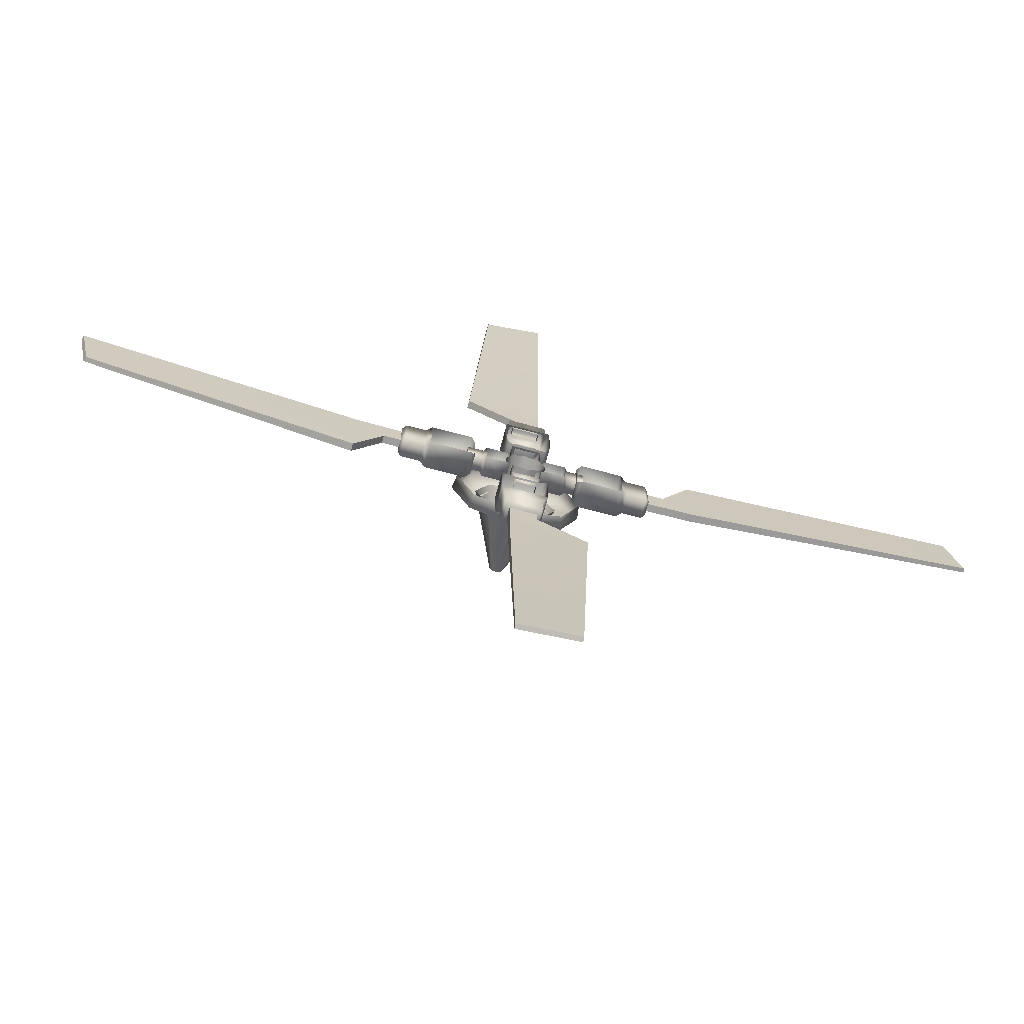
<metadata>
{"format":"obj","ext":"obj","renderer":"f3d","projection":"perspective","resolution":1024,"background":"white","views":[{"elev":-70.2,"azim":-15.0,"up":"+Z"}]}
</metadata>
<code>
g helicopter_rotor1
v -0.3503 -0.1763 0.3503
v -0.4954 -0.1763 2.575e-07
v -0.5108 -0.06758 2.384e-07
v -0.3612 -0.06758 0.3612
v -0.2846 -0.03847 2.575e-07
v 1.653e-09 -0.1763 0.4954
v -0.2013 -0.03847 0.2013
v -3.617e-09 -0.06758 0.5108
v 0.3503 -0.1763 0.3503
v 4.149e-08 -0.03847 0.2846
v 0.3612 -0.06758 0.3612
v 0.4954 -0.1763 3.433e-07
v 0.2013 -0.03847 0.2013
v 0.5108 -0.06758 3.338e-07
v 0.2846 -0.03847 3.147e-07
v 0.3503 -0.1763 -0.3503
v 0.4954 -0.1763 3.433e-07
v 0.5108 -0.06758 3.338e-07
v 0.3612 -0.06758 -0.3612
v 0.2846 -0.03847 3.147e-07
v 0.2013 -0.03847 -0.2013
v 8.678e-08 -0.1763 -0.4954
v 7.701e-08 -0.03847 -0.2846
v 8.652e-08 -0.06758 -0.5108
v -0.3503 -0.1763 -0.3503
v -0.2013 -0.03847 -0.2013
v -0.3612 -0.06758 -0.3612
v -0.4954 -0.1763 2.575e-07
v -0.5108 -0.06758 2.384e-07
v -0.2846 -0.03847 2.575e-07
v -0.0335 0.5125 -0.0335
v 2.337e-08 0.5125 -0.04738
v 0.0335 0.5125 -0.0335
v -0.04928 0.5125 4.768e-08
v 0.04928 0.5125 6.676e-08
v -0.0335 0.5125 0.0335
v -0.04928 0.5125 4.768e-08
v 0.04928 0.5125 6.676e-08
v 0.0335 0.5125 0.0335
v 4.903e-08 0.5125 0.04738
v -0.04928 0.5125 4.768e-08
v -0.3243 -0.08826 3.433e-07
v -0.2205 -0.08826 -0.2205
v -0.0335 0.5125 -0.0335
v 2.337e-08 0.5125 -0.04738
v 1.03e-07 -0.08826 -0.3118
v 0.0335 0.5125 -0.0335
v 0.2205 -0.08826 -0.2205
v 0.04928 0.5125 6.676e-08
v 0.3243 -0.08826 4.005e-07
v -0.04928 0.5125 4.768e-08
v -0.2205 -0.08826 0.2205
v -0.3243 -0.08826 3.433e-07
v -0.0335 0.5125 0.0335
v 4.25e-08 -0.08826 0.3118
v 4.903e-08 0.5125 0.04738
v 0.2205 -0.08826 0.2205
v 0.0335 0.5125 0.0335
v 0.04928 0.5125 6.676e-08
v 0.3243 -0.08826 4.005e-07
v 0.09577 -0.04931 -0.09577
v 0.1579 -0.4137 4.005e-07
v 0.1354 -0.04931 2.861e-07
v 0.1116 -0.4137 -0.1116
v 2.043e-08 -0.4137 -0.1579
v 3.411e-08 -0.04931 -0.1354
v -0.1116 -0.4137 -0.1116
v -0.09577 -0.04931 -0.09577
v -0.1354 -0.04931 2.575e-07
v -0.1579 -0.4137 3.624e-07
v 0.1579 -0.4137 4.005e-07
v 0.09577 -0.04931 0.09577
v 0.1354 -0.04931 2.861e-07
v 0.1116 -0.4137 0.1116
v -5.483e-09 -0.4137 0.1579
v -4.858e-10 -0.04931 0.1354
v -0.1116 -0.4137 0.1116
v -0.09577 -0.04931 0.09577
v -0.1579 -0.4137 3.624e-07
v -0.1354 -0.04931 2.575e-07
v 0.1517 -0.2575 -0.1124
v 0.3158 -0.2575 0.1124
v 0.1517 -0.2575 0.1124
v 0.3158 -0.2575 -0.1124
v 0.3396 -0.278 0.08396
v 0.3396 -0.278 -0.08396
v 0.4651 -0.278 -0.08396
v 0.4651 -0.278 0.08396
v 0.4651 -0.399 -0.08396
v 0.3396 -0.399 -0.08396
v 0.4651 -0.399 0.08396
v 0.3396 -0.399 0.08396
v 0.3158 -0.4195 -0.1124
v 0.1517 -0.4195 -0.1124
v 0.3158 -0.4195 0.1124
v 0.3396 -0.399 0.08396
v 0.1279 -0.278 -0.08396
v 0.1279 -0.399 -0.08396
v 0.1279 -0.278 0.08396
v 0.1517 -0.2575 0.1124
v 0.1279 -0.399 0.08396
v 0.1517 -0.4195 0.1124
v 0.3158 -0.2575 0.1124
v 0.3396 -0.278 0.08396
v 0.4651 -0.278 0.08396
v 0.4651 -0.399 0.08396
v -0.1124 -0.2575 -0.1517
v 0.1124 -0.2575 -0.3158
v 0.1124 -0.2575 -0.1517
v -0.1124 -0.2575 -0.3158
v 0.08396 -0.278 -0.3396
v -0.08396 -0.278 -0.3396
v -0.08396 -0.278 -0.4651
v 0.08396 -0.278 -0.4651
v -0.08396 -0.399 -0.4651
v -0.08396 -0.399 -0.3396
v 0.08396 -0.399 -0.4651
v 0.08396 -0.399 -0.3396
v -0.1124 -0.4195 -0.3158
v -0.1124 -0.4195 -0.1517
v 0.1124 -0.4195 -0.3158
v 0.08396 -0.399 -0.3396
v -0.08396 -0.278 -0.1279
v -0.08396 -0.399 -0.1279
v 0.08396 -0.278 -0.1279
v 0.1124 -0.2575 -0.1517
v 0.08396 -0.399 -0.1279
v 0.1124 -0.4195 -0.1517
v 0.1124 -0.2575 -0.3158
v 0.08396 -0.278 -0.3396
v 0.08396 -0.278 -0.4651
v 0.08396 -0.399 -0.4651
v -0.1517 -0.2575 0.1124
v -0.3158 -0.2575 -0.1124
v -0.1517 -0.2575 -0.1124
v -0.3158 -0.2575 0.1124
v -0.3396 -0.278 -0.08396
v -0.3396 -0.278 0.08396
v -0.4651 -0.278 0.08396
v -0.4651 -0.278 -0.08396
v -0.4651 -0.399 0.08396
v -0.3396 -0.399 0.08396
v -0.4651 -0.399 -0.08396
v -0.3396 -0.399 -0.08396
v -0.3396 -0.399 -0.08396
v -0.3396 -0.278 -0.08396
v -0.3158 -0.2575 -0.1124
v -0.3158 -0.4195 -0.1124
v -0.1517 -0.2575 -0.1124
v -0.3158 -0.4195 0.1124
v -0.1517 -0.4195 -0.1124
v -0.1279 -0.399 -0.08396
v -0.1279 -0.278 -0.08396
v -0.1517 -0.4195 0.1124
v -0.1279 -0.278 0.08396
v -0.1279 -0.399 0.08396
v 0.1124 -0.2575 0.1517
v -0.1124 -0.2575 0.3158
v -0.1124 -0.2575 0.1517
v 0.1124 -0.2575 0.3158
v -0.08396 -0.278 0.3396
v 0.08396 -0.278 0.3396
v 0.08396 -0.278 0.4651
v -0.08396 -0.278 0.4651
v 0.08396 -0.399 0.4651
v 0.08396 -0.399 0.3396
v -0.08396 -0.399 0.4651
v -0.08396 -0.399 0.3396
v 0.1124 -0.4195 0.3158
v 0.1124 -0.4195 0.1517
v -0.1124 -0.4195 0.3158
v -0.08396 -0.399 0.3396
v 0.08396 -0.278 0.1279
v 0.08396 -0.399 0.1279
v -0.08396 -0.278 0.1279
v -0.1124 -0.2575 0.1517
v -0.08396 -0.399 0.1279
v -0.1124 -0.4195 0.1517
v -0.1124 -0.2575 0.3158
v -0.08396 -0.278 0.3396
v -0.08396 -0.278 0.4651
v -0.08396 -0.399 0.4651
v 0.1274 -0.4147 -0.3935
v -0.1639 -0.4147 -0.3935
v -0.1639 -0.2623 -0.3935
v 0.1274 -0.2623 -0.3935
v -0.1404 -0.3934 -1.011
v 0.1039 -0.3934 -1.011
v 0.1039 -0.2836 -1.011
v -0.1404 -0.2836 -1.011
v 0.1599 -0.4442 -0.7699
v -0.166 -0.4166 -0.8158
v -0.1963 -0.4442 -0.7699
v 0.1295 -0.4166 -0.8158
v -0.166 -0.4166 -0.9819
v 0.1295 -0.4166 -0.9819
v 0.1039 -0.3934 -1.011
v -0.1404 -0.3934 -1.011
v 0.1599 -0.4442 -0.4302
v 0.1274 -0.4147 -0.3935
v 0.1274 -0.2623 -0.3935
v 0.1599 -0.2328 -0.4302
v 0.1599 -0.2328 -0.7699
v 0.1599 -0.4442 -0.7699
v 0.1295 -0.4166 -0.8158
v 0.1295 -0.2604 -0.8158
v 0.1295 -0.4166 -0.9819
v 0.1295 -0.2604 -0.9819
v 0.1039 -0.2836 -1.011
v 0.1039 -0.3934 -1.011
v -0.1639 -0.2623 -0.3935
v -0.1639 -0.4147 -0.3935
v -0.1963 -0.4442 -0.4302
v -0.1963 -0.2328 -0.4302
v 0.1274 -0.2623 -0.3935
v 0.1599 -0.2328 -0.4302
v -0.1963 -0.2328 -0.7699
v 0.1599 -0.2328 -0.7699
v -0.1963 -0.4442 -0.7699
v 0.1295 -0.2604 -0.8158
v -0.166 -0.2604 -0.8158
v -0.166 -0.4166 -0.8158
v 0.1295 -0.2604 -0.9819
v -0.166 -0.2604 -0.9819
v -0.166 -0.4166 -0.9819
v -0.1404 -0.3934 -1.011
v -0.1404 -0.2836 -1.011
v 0.1039 -0.2836 -1.011
v -0.4115 -0.4147 -0.1366
v -0.4115 -0.4147 0.1666
v -0.4115 -0.2623 0.1666
v -0.4115 -0.2623 -0.1366
v -0.9964 -0.3934 0.1421
v -0.9964 -0.3934 -0.1121
v -0.9964 -0.2836 -0.1121
v -0.9964 -0.2836 0.1421
v -0.7681 -0.4442 -0.1704
v -0.8116 -0.4166 0.1688
v -0.7681 -0.4442 0.2004
v -0.8116 -0.4166 -0.1388
v -0.969 -0.4166 0.1688
v -0.969 -0.4166 -0.1388
v -0.9964 -0.3934 -0.1121
v -0.9964 -0.3934 0.1421
v -0.4463 -0.4442 -0.1704
v -0.4115 -0.4147 -0.1366
v -0.4115 -0.2623 -0.1366
v -0.4463 -0.2328 -0.1704
v -0.7681 -0.2328 -0.1704
v -0.7681 -0.4442 -0.1704
v -0.8116 -0.4166 -0.1388
v -0.8116 -0.2604 -0.1388
v -0.969 -0.4166 -0.1388
v -0.969 -0.2604 -0.1388
v -0.9964 -0.2836 -0.1121
v -0.9964 -0.3934 -0.1121
v -0.4115 -0.2623 0.1666
v -0.4115 -0.4147 0.1666
v -0.4463 -0.4442 0.2004
v -0.4463 -0.2328 0.2004
v -0.4115 -0.2623 -0.1366
v -0.4463 -0.2328 -0.1704
v -0.7681 -0.2328 0.2004
v -0.7681 -0.2328 -0.1704
v -0.7681 -0.4442 0.2004
v -0.8116 -0.2604 -0.1388
v -0.8116 -0.2604 0.1688
v -0.8116 -0.4166 0.1688
v -0.969 -0.2604 -0.1388
v -0.969 -0.2604 0.1688
v -0.969 -0.4166 0.1688
v -0.9964 -0.3934 0.1421
v -0.9964 -0.2836 0.1421
v -0.9964 -0.2836 -0.1121
v -0.1319 -0.4147 0.3935
v 0.1594 -0.4147 0.3935
v 0.1594 -0.2623 0.3935
v -0.1319 -0.2623 0.3935
v 0.1359 -0.3934 1.011
v -0.1084 -0.3934 1.011
v -0.1084 -0.2836 1.011
v 0.1359 -0.2836 1.011
v -0.1644 -0.4442 0.7699
v 0.1615 -0.4166 0.8158
v 0.1918 -0.4442 0.7699
v -0.134 -0.4166 0.8158
v 0.1615 -0.4166 0.9819
v -0.134 -0.4166 0.9819
v -0.1084 -0.3934 1.011
v 0.1359 -0.3934 1.011
v -0.1644 -0.4442 0.4302
v -0.1319 -0.4147 0.3935
v -0.1319 -0.2623 0.3935
v -0.1644 -0.2328 0.4302
v -0.1644 -0.2328 0.7699
v -0.1644 -0.4442 0.7699
v -0.134 -0.4166 0.8158
v -0.134 -0.2604 0.8158
v -0.134 -0.4166 0.9819
v -0.134 -0.2604 0.9819
v -0.1084 -0.2836 1.011
v -0.1084 -0.3934 1.011
v 0.1594 -0.2623 0.3935
v 0.1594 -0.4147 0.3935
v 0.1918 -0.4442 0.4302
v 0.1918 -0.2328 0.4302
v -0.1319 -0.2623 0.3935
v -0.1644 -0.2328 0.4302
v 0.1918 -0.2328 0.7699
v -0.1644 -0.2328 0.7699
v 0.1918 -0.4442 0.7699
v -0.134 -0.2604 0.8158
v 0.1615 -0.2604 0.8158
v 0.1615 -0.4166 0.8158
v -0.134 -0.2604 0.9819
v 0.1615 -0.2604 0.9819
v 0.1615 -0.4166 0.9819
v 0.1359 -0.3934 1.011
v 0.1359 -0.2836 1.011
v -0.1084 -0.2836 1.011
v 0.4115 -0.4147 0.1427
v 0.4115 -0.4147 -0.1605
v 0.4115 -0.2623 -0.1605
v 0.4115 -0.2623 0.1427
v 0.9964 -0.3934 -0.1361
v 0.9964 -0.3934 0.1182
v 0.9964 -0.2836 0.1182
v 0.9964 -0.2836 -0.1361
v 0.7681 -0.4442 0.1765
v 0.8116 -0.4166 -0.1627
v 0.7681 -0.4442 -0.1943
v 0.8116 -0.4166 0.1449
v 0.969 -0.4166 -0.1627
v 0.969 -0.4166 0.1449
v 0.9964 -0.3934 0.1182
v 0.9964 -0.3934 -0.1361
v 0.4463 -0.4442 0.1765
v 0.4115 -0.4147 0.1427
v 0.4115 -0.2623 0.1427
v 0.4463 -0.2328 0.1765
v 0.7681 -0.2328 0.1765
v 0.7681 -0.4442 0.1765
v 0.8116 -0.4166 0.1449
v 0.8116 -0.2604 0.1449
v 0.969 -0.4166 0.1449
v 0.969 -0.2604 0.1449
v 0.9964 -0.2836 0.1182
v 0.9964 -0.3934 0.1182
v 0.4115 -0.2623 -0.1605
v 0.4115 -0.4147 -0.1605
v 0.4463 -0.4442 -0.1943
v 0.4463 -0.2328 -0.1943
v 0.4115 -0.2623 0.1427
v 0.4463 -0.2328 0.1765
v 0.7681 -0.2328 -0.1943
v 0.7681 -0.2328 0.1765
v 0.7681 -0.4442 -0.1943
v 0.8116 -0.2604 0.1449
v 0.8116 -0.2604 -0.1627
v 0.8116 -0.4166 -0.1627
v 0.969 -0.2604 0.1449
v 0.969 -0.2604 -0.1627
v 0.969 -0.4166 -0.1627
v 0.9964 -0.3934 -0.1361
v 0.9964 -0.2836 -0.1361
v 0.9964 -0.2836 0.1182
v -0.9323 -0.3721 0.121
v -0.9323 -0.3721 -0.09155
v -1.129 -0.3746 -0.09155
v -1.129 -0.3746 0.121
v -1.354 -0.3771 0.121
v -1.354 -0.3771 -0.472
v -3.462 -0.4847 -0.3552
v -3.557 -0.4961 0.113
v -0.9323 -0.3721 0.121
v -1.13 -0.3144 0.121
v -0.9323 -0.3119 0.121
v -1.129 -0.3746 0.121
v -1.355 -0.3169 0.121
v -1.354 -0.3771 0.121
v -3.569 -0.4629 0.1105
v -3.557 -0.4961 0.113
v -0.9323 -0.3119 -0.09155
v -0.9323 -0.3119 0.121
v -1.13 -0.3144 0.121
v -1.13 -0.3144 -0.09155
v -1.355 -0.3169 0.121
v -1.355 -0.3169 -0.472
v -3.569 -0.4629 0.1105
v -3.474 -0.4483 -0.3578
v -0.9323 -0.3721 -0.09155
v -0.9323 -0.3119 -0.09155
v -1.13 -0.3144 -0.09155
v -1.129 -0.3746 -0.09155
v -3.462 -0.4847 -0.3552
v -1.354 -0.3771 -0.472
v -1.355 -0.3169 -0.472
v -3.474 -0.4483 -0.3578
v -1.354 -0.3771 -0.472
v -1.129 -0.3746 -0.09155
v -1.13 -0.3144 -0.09155
v -1.355 -0.3169 -0.472
v -3.569 -0.4629 0.1105
v -3.557 -0.4961 0.113
v -3.462 -0.4847 -0.3552
v -3.474 -0.4483 -0.3578
v -0.121 -0.3721 -0.9323
v 0.09155 -0.3721 -0.9323
v 0.09155 -0.3746 -1.129
v -0.121 -0.3746 -1.129
v -0.121 -0.3771 -1.354
v 0.472 -0.3771 -1.354
v 0.3552 -0.4847 -3.462
v -0.113 -0.4961 -3.557
v -0.121 -0.3721 -0.9323
v -0.121 -0.3144 -1.13
v -0.121 -0.3119 -0.9323
v -0.121 -0.3746 -1.129
v -0.121 -0.3169 -1.355
v -0.121 -0.3771 -1.354
v -0.1105 -0.4629 -3.569
v -0.113 -0.4961 -3.557
v 0.09155 -0.3119 -0.9323
v -0.121 -0.3119 -0.9323
v -0.121 -0.3144 -1.13
v 0.09155 -0.3144 -1.13
v -0.121 -0.3169 -1.355
v 0.472 -0.3169 -1.355
v -0.1105 -0.4629 -3.569
v 0.3578 -0.4483 -3.474
v 0.09155 -0.3721 -0.9323
v 0.09155 -0.3119 -0.9323
v 0.09155 -0.3144 -1.13
v 0.09155 -0.3746 -1.129
v 0.3552 -0.4847 -3.462
v 0.472 -0.3771 -1.354
v 0.472 -0.3169 -1.355
v 0.3578 -0.4483 -3.474
v 0.472 -0.3771 -1.354
v 0.09155 -0.3746 -1.129
v 0.09155 -0.3144 -1.13
v 0.472 -0.3169 -1.355
v -0.1105 -0.4629 -3.569
v -0.113 -0.4961 -3.557
v 0.3552 -0.4847 -3.462
v 0.3578 -0.4483 -3.474
v 0.9323 -0.3721 -0.121
v 0.9323 -0.3721 0.09155
v 1.129 -0.3746 0.09155
v 1.129 -0.3746 -0.121
v 1.354 -0.3771 -0.121
v 1.354 -0.3771 0.472
v 3.462 -0.4847 0.3552
v 3.557 -0.4961 -0.113
v 0.9323 -0.3721 -0.121
v 1.13 -0.3144 -0.121
v 0.9323 -0.3119 -0.121
v 1.129 -0.3746 -0.121
v 1.355 -0.3169 -0.121
v 1.354 -0.3771 -0.121
v 3.569 -0.4629 -0.1105
v 3.557 -0.4961 -0.113
v 0.9323 -0.3119 0.09155
v 0.9323 -0.3119 -0.121
v 1.13 -0.3144 -0.121
v 1.13 -0.3144 0.09155
v 1.355 -0.3169 -0.121
v 1.355 -0.3169 0.472
v 3.569 -0.4629 -0.1105
v 3.474 -0.4483 0.3578
v 0.9323 -0.3721 0.09155
v 0.9323 -0.3119 0.09155
v 1.13 -0.3144 0.09155
v 1.129 -0.3746 0.09155
v 3.462 -0.4847 0.3552
v 1.354 -0.3771 0.472
v 1.355 -0.3169 0.472
v 3.474 -0.4483 0.3578
v 1.354 -0.3771 0.472
v 1.129 -0.3746 0.09155
v 1.13 -0.3144 0.09155
v 1.355 -0.3169 0.472
v 3.569 -0.4629 -0.1105
v 3.557 -0.4961 -0.113
v 3.462 -0.4847 0.3552
v 3.474 -0.4483 0.3578
v 0.121 -0.3721 0.9323
v -0.09155 -0.3721 0.9323
v -0.09155 -0.3746 1.129
v 0.121 -0.3746 1.129
v 0.121 -0.3771 1.354
v -0.472 -0.3771 1.354
v -0.3552 -0.4847 3.462
v 0.113 -0.4961 3.557
v 0.121 -0.3721 0.9323
v 0.121 -0.3144 1.13
v 0.121 -0.3119 0.9323
v 0.121 -0.3746 1.129
v 0.121 -0.3169 1.355
v 0.121 -0.3771 1.354
v 0.1105 -0.4629 3.569
v 0.113 -0.4961 3.557
v -0.09155 -0.3119 0.9323
v 0.121 -0.3119 0.9323
v 0.121 -0.3144 1.13
v -0.09155 -0.3144 1.13
v 0.121 -0.3169 1.355
v -0.472 -0.3169 1.355
v 0.1105 -0.4629 3.569
v -0.3578 -0.4483 3.474
v -0.09155 -0.3721 0.9323
v -0.09155 -0.3119 0.9323
v -0.09155 -0.3144 1.13
v -0.09155 -0.3746 1.129
v -0.3552 -0.4847 3.462
v -0.472 -0.3771 1.354
v -0.472 -0.3169 1.355
v -0.3578 -0.4483 3.474
v -0.472 -0.3771 1.354
v -0.09155 -0.3746 1.129
v -0.09155 -0.3144 1.13
v -0.472 -0.3169 1.355
v 0.1105 -0.4629 3.569
v 0.113 -0.4961 3.557
v -0.3552 -0.4847 3.462
v -0.3578 -0.4483 3.474
g helicopter_rotor1_0
f 3 2 1
f 4 3 1
f 5 3 4
f 4 1 6
f 7 5 4
f 8 4 6
f 7 4 8
f 8 6 9
f 10 7 8
f 11 8 9
f 10 8 11
f 11 9 12
f 13 10 11
f 14 11 12
f 13 11 14
f 15 13 14
f 18 17 16
f 19 18 16
f 20 18 19
f 21 20 19
f 19 16 22
f 23 21 19
f 24 19 22
f 24 23 19
f 24 22 25
f 26 23 24
f 27 24 25
f 27 26 24
f 27 25 28
f 29 27 28
f 26 27 29
f 30 26 29
f 33 32 31
f 31 34 33
f 34 35 33
f 38 37 36
f 36 39 38
f 36 40 39
f 43 42 41
f 44 43 41
f 43 44 45
f 46 43 45
f 46 45 47
f 48 46 47
f 48 47 49
f 50 48 49
f 53 52 51
f 52 54 51
f 52 55 54
f 55 56 54
f 55 57 56
f 57 58 56
f 58 57 59
f 57 60 59
f 63 62 61
f 62 64 61
f 61 64 65
f 66 61 65
f 66 65 67
f 68 66 67
f 68 67 69
f 67 70 69
f 73 72 71
f 72 74 71
f 74 72 75
f 72 76 75
f 75 76 77
f 76 78 77
f 77 78 79
f 78 80 79
f 83 82 81
f 82 84 81
f 84 82 85
f 86 84 85
f 87 86 85
f 88 87 85
f 87 89 86
f 89 90 86
f 89 91 90
f 91 92 90
f 93 84 86
f 90 93 86
f 84 93 94
f 81 84 94
f 95 93 90
f 96 95 90
f 81 94 97
f 94 98 97
f 81 97 99
f 100 81 99
f 100 99 101
f 102 100 101
f 102 95 100
f 95 103 100
f 103 95 96
f 104 103 96
f 105 104 96
f 106 105 96
f 109 108 107
f 108 110 107
f 110 108 111
f 112 110 111
f 113 112 111
f 114 113 111
f 113 115 112
f 115 116 112
f 115 117 116
f 117 118 116
f 119 110 112
f 116 119 112
f 110 119 120
f 107 110 120
f 121 119 116
f 122 121 116
f 107 120 123
f 120 124 123
f 107 123 125
f 126 107 125
f 126 125 127
f 128 126 127
f 128 121 126
f 121 129 126
f 129 121 122
f 130 129 122
f 131 130 122
f 132 131 122
f 135 134 133
f 134 136 133
f 136 134 137
f 138 136 137
f 139 138 137
f 140 139 137
f 139 141 138
f 141 142 138
f 141 143 142
f 143 144 142
f 143 140 145
f 140 146 145
f 146 147 145
f 147 148 145
f 145 148 142
f 148 147 149
f 142 150 138
f 148 150 142
f 150 136 138
f 151 148 149
f 151 149 152
f 149 153 152
f 136 150 154
f 149 133 153
f 133 136 154
f 133 155 153
f 133 154 155
f 154 156 155
f 159 158 157
f 158 160 157
f 160 158 161
f 162 160 161
f 163 162 161
f 164 163 161
f 163 165 162
f 165 166 162
f 165 167 166
f 167 168 166
f 169 160 162
f 166 169 162
f 160 169 170
f 157 160 170
f 171 169 166
f 172 171 166
f 157 170 173
f 170 174 173
f 157 173 175
f 176 157 175
f 176 175 177
f 178 176 177
f 178 171 176
f 171 179 176
f 179 171 172
f 180 179 172
f 181 180 172
f 182 181 172
f 185 184 183
f 186 185 183
f 189 188 187
f 190 189 187
f 193 192 191
f 192 194 191
f 192 195 194
f 195 196 194
f 196 195 197
f 195 198 197
f 201 200 199
f 202 201 199
f 203 202 199
f 204 203 199
f 204 205 203
f 205 206 203
f 205 207 206
f 207 208 206
f 208 207 209
f 207 210 209
f 213 212 211
f 214 213 211
f 214 211 215
f 216 214 215
f 214 217 213
f 217 214 216
f 218 217 216
f 217 219 213
f 218 220 217
f 217 221 219
f 220 221 217
f 221 222 219
f 220 223 221
f 221 224 222
f 223 224 221
f 224 225 222
f 225 224 226
f 224 227 226
f 224 223 227
f 223 228 227
f 231 230 229
f 232 231 229
f 235 234 233
f 236 235 233
f 239 238 237
f 238 240 237
f 238 241 240
f 241 242 240
f 242 241 243
f 241 244 243
f 247 246 245
f 248 247 245
f 249 248 245
f 250 249 245
f 250 251 249
f 251 252 249
f 251 253 252
f 253 254 252
f 254 253 255
f 253 256 255
f 259 258 257
f 260 259 257
f 260 257 261
f 262 260 261
f 260 263 259
f 263 260 262
f 264 263 262
f 263 265 259
f 264 266 263
f 263 267 265
f 266 267 263
f 267 268 265
f 266 269 267
f 267 270 268
f 269 270 267
f 270 271 268
f 271 270 272
f 270 273 272
f 270 269 273
f 269 274 273
f 277 276 275
f 278 277 275
f 281 280 279
f 282 281 279
f 285 284 283
f 284 286 283
f 284 287 286
f 287 288 286
f 288 287 289
f 287 290 289
f 293 292 291
f 294 293 291
f 295 294 291
f 296 295 291
f 296 297 295
f 297 298 295
f 297 299 298
f 299 300 298
f 300 299 301
f 299 302 301
f 305 304 303
f 306 305 303
f 306 303 307
f 308 306 307
f 306 309 305
f 309 306 308
f 310 309 308
f 309 311 305
f 310 312 309
f 309 313 311
f 312 313 309
f 313 314 311
f 312 315 313
f 313 316 314
f 315 316 313
f 316 317 314
f 317 316 318
f 316 319 318
f 316 315 319
f 315 320 319
f 323 322 321
f 324 323 321
f 327 326 325
f 328 327 325
f 331 330 329
f 330 332 329
f 330 333 332
f 333 334 332
f 334 333 335
f 333 336 335
f 339 338 337
f 340 339 337
f 341 340 337
f 342 341 337
f 342 343 341
f 343 344 341
f 343 345 344
f 345 346 344
f 346 345 347
f 345 348 347
f 351 350 349
f 352 351 349
f 352 349 353
f 354 352 353
f 352 355 351
f 355 352 354
f 356 355 354
f 355 357 351
f 356 358 355
f 355 359 357
f 358 359 355
f 359 360 357
f 358 361 359
f 359 362 360
f 361 362 359
f 362 363 360
f 363 362 364
f 362 365 364
f 362 361 365
f 361 366 365
f 369 368 367
f 370 369 367
f 369 370 371
f 372 369 371
f 373 372 371
f 374 373 371
f 377 376 375
f 376 378 375
f 378 376 379
f 380 378 379
f 380 379 381
f 382 380 381
f 385 384 383
f 386 385 383
f 387 385 386
f 388 387 386
f 389 387 388
f 390 389 388
f 393 392 391
f 394 393 391
f 397 396 395
f 398 397 395
f 401 400 399
f 402 401 399
f 405 404 403
f 406 405 403
f 409 408 407
f 410 409 407
f 409 410 411
f 412 409 411
f 413 412 411
f 414 413 411
f 417 416 415
f 416 418 415
f 418 416 419
f 420 418 419
f 420 419 421
f 422 420 421
f 425 424 423
f 426 425 423
f 427 425 426
f 428 427 426
f 429 427 428
f 430 429 428
f 433 432 431
f 434 433 431
f 437 436 435
f 438 437 435
f 441 440 439
f 442 441 439
f 445 444 443
f 446 445 443
f 449 448 447
f 450 449 447
f 449 450 451
f 452 449 451
f 453 452 451
f 454 453 451
f 457 456 455
f 456 458 455
f 458 456 459
f 460 458 459
f 460 459 461
f 462 460 461
f 465 464 463
f 466 465 463
f 467 465 466
f 468 467 466
f 469 467 468
f 470 469 468
f 473 472 471
f 474 473 471
f 477 476 475
f 478 477 475
f 481 480 479
f 482 481 479
f 485 484 483
f 486 485 483
f 489 488 487
f 490 489 487
f 489 490 491
f 492 489 491
f 493 492 491
f 494 493 491
f 497 496 495
f 496 498 495
f 498 496 499
f 500 498 499
f 500 499 501
f 502 500 501
f 505 504 503
f 506 505 503
f 507 505 506
f 508 507 506
f 509 507 508
f 510 509 508
f 513 512 511
f 514 513 511
f 517 516 515
f 518 517 515
f 521 520 519
f 522 521 519
f 525 524 523
f 526 525 523

</code>
